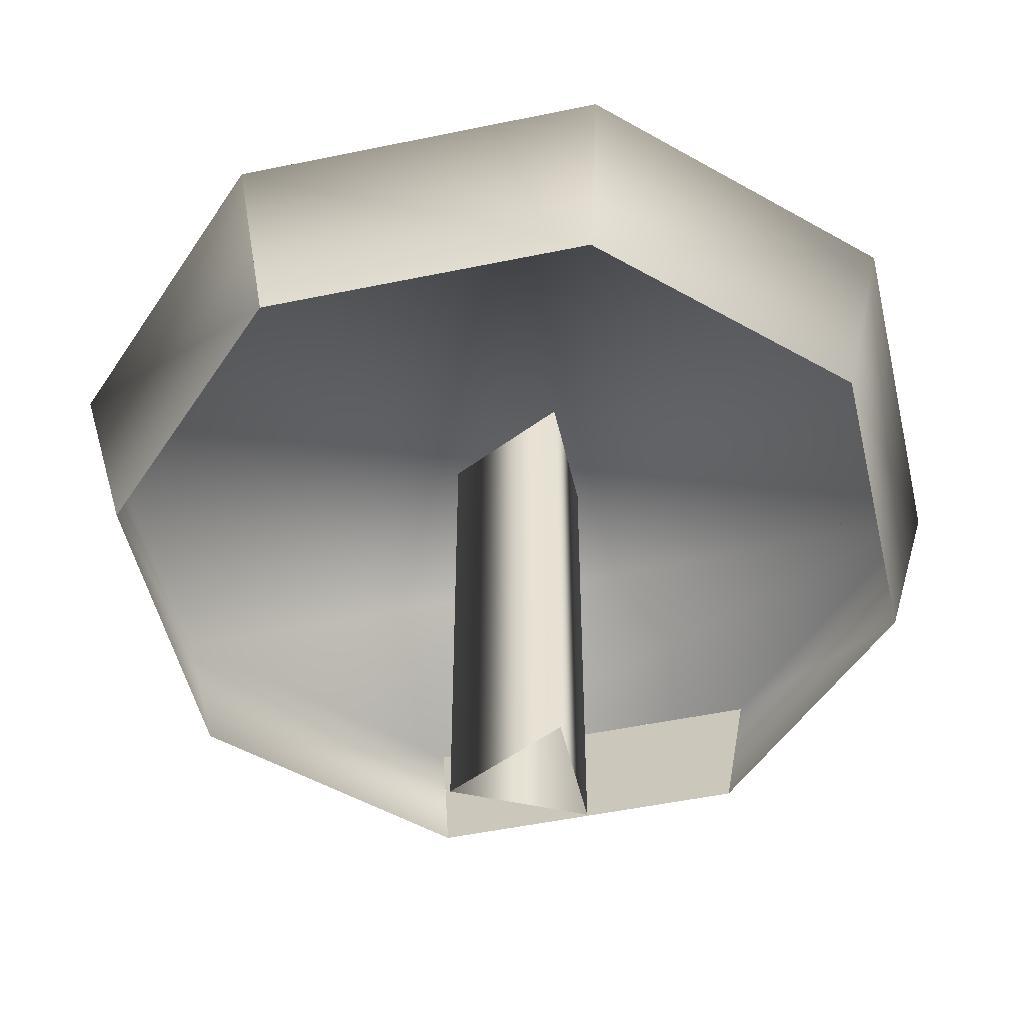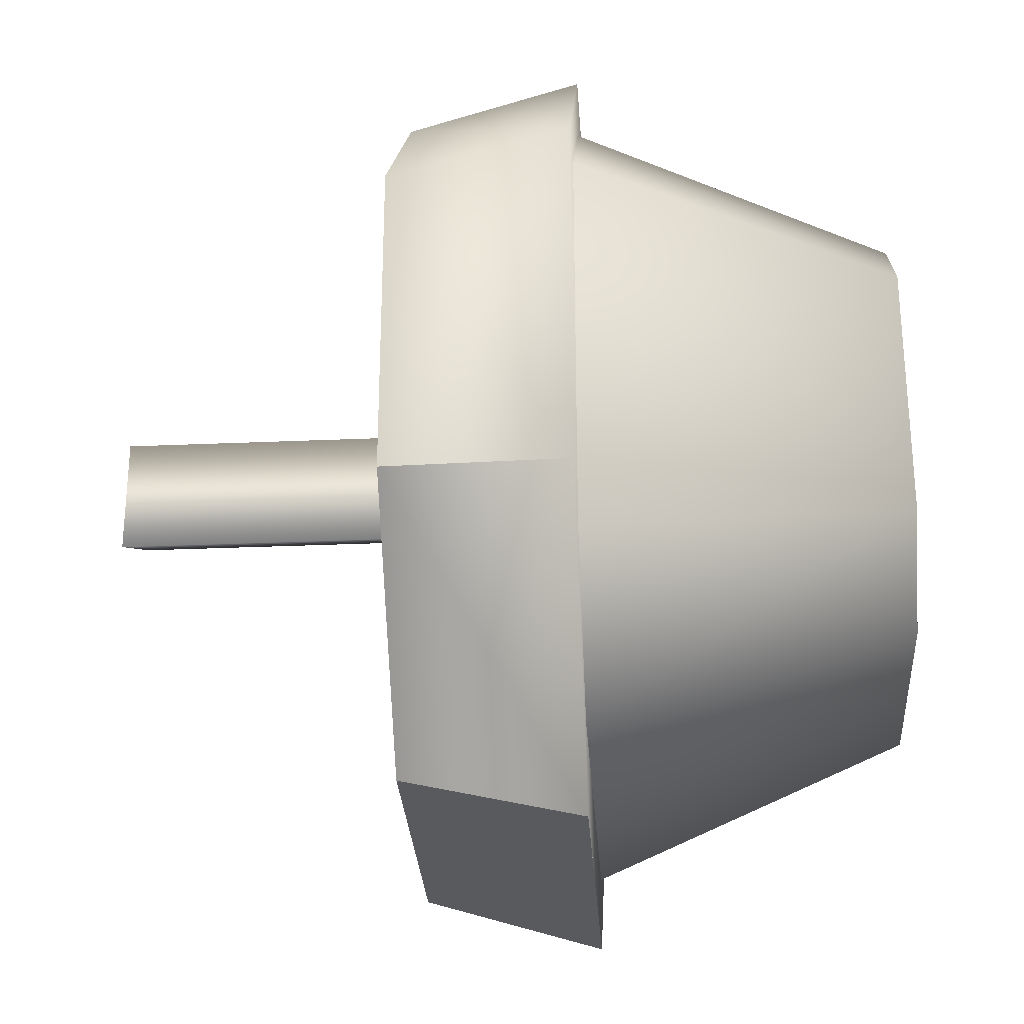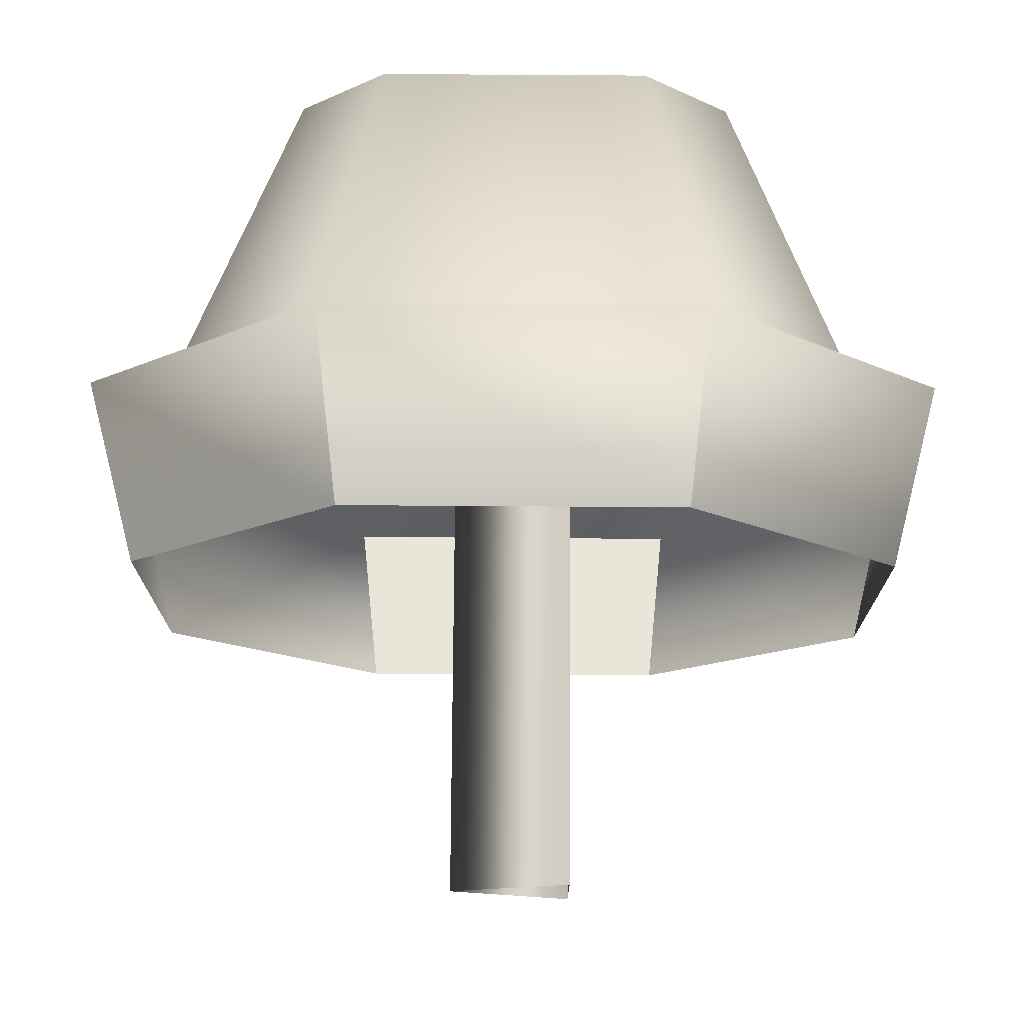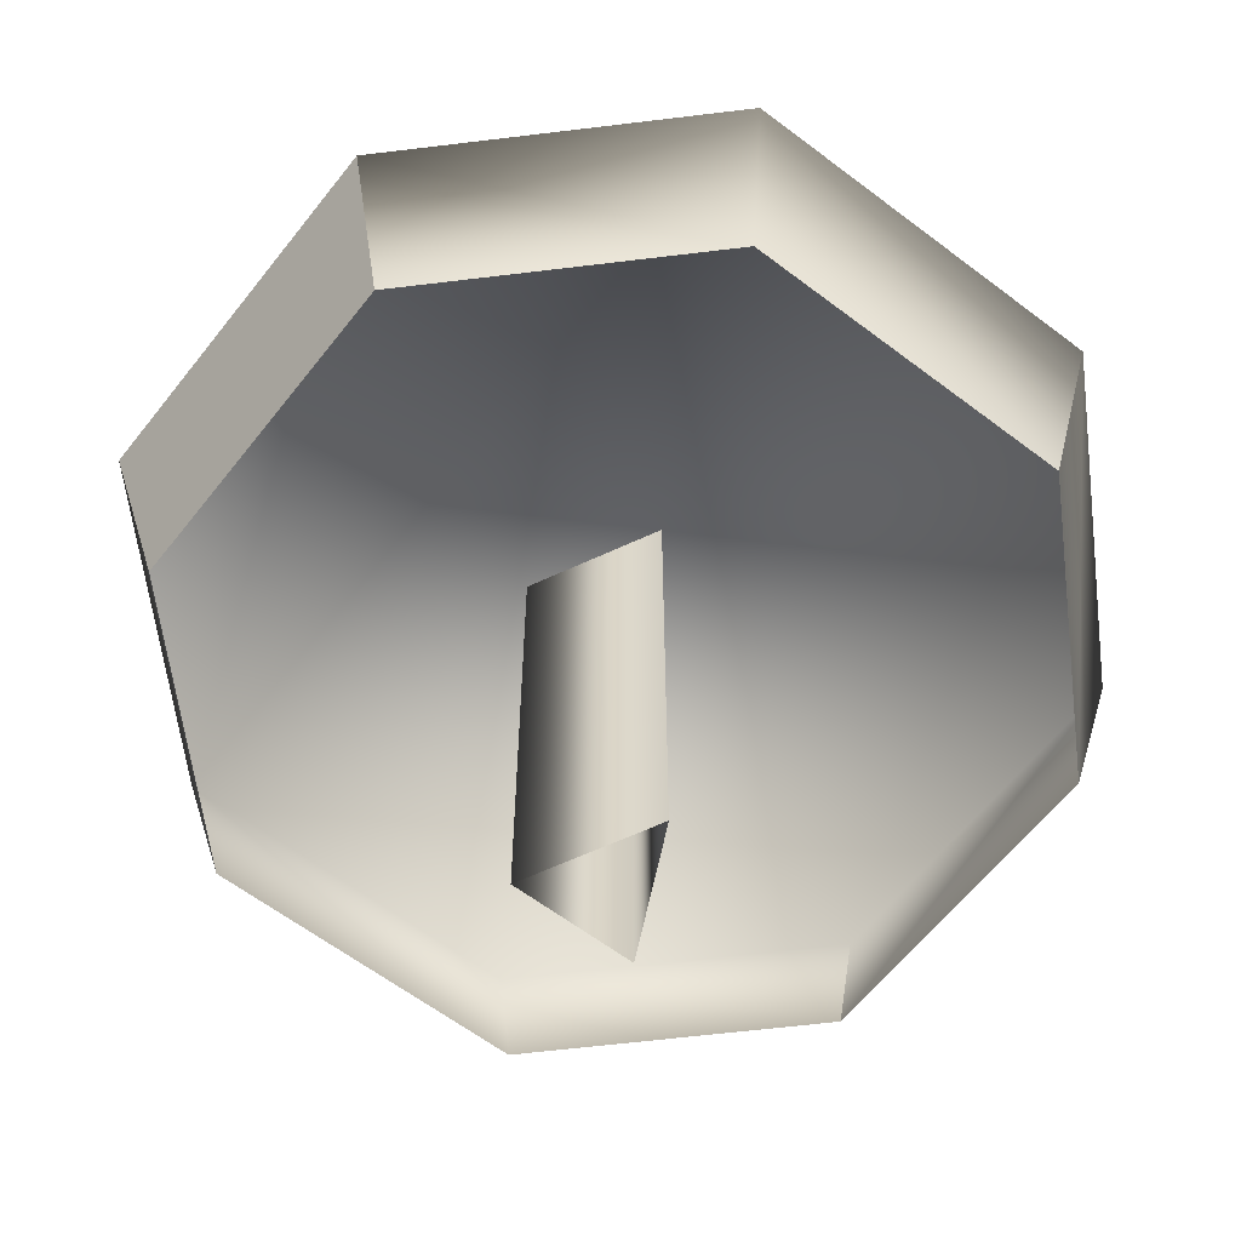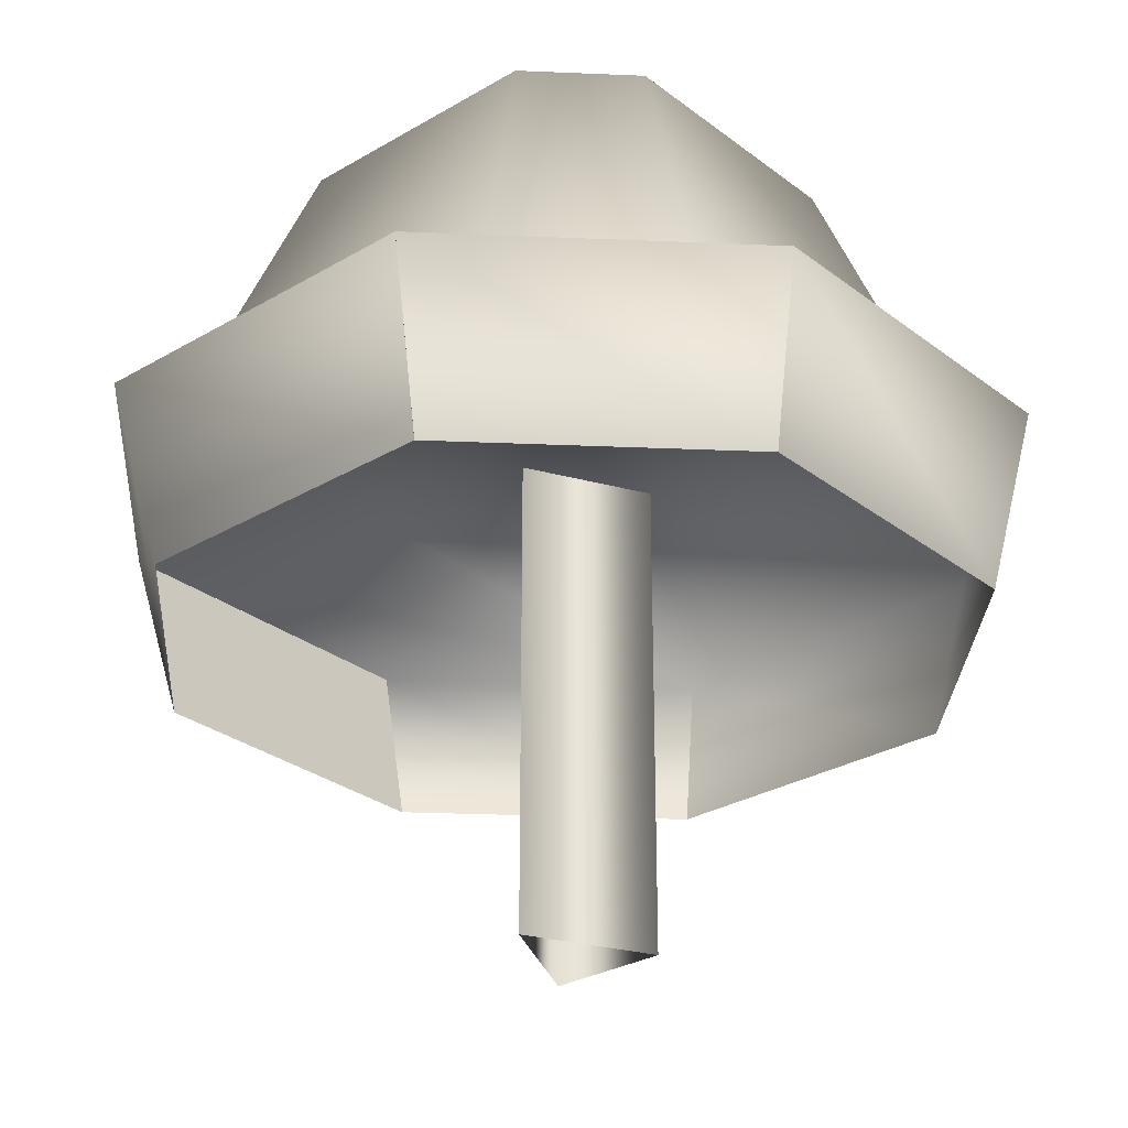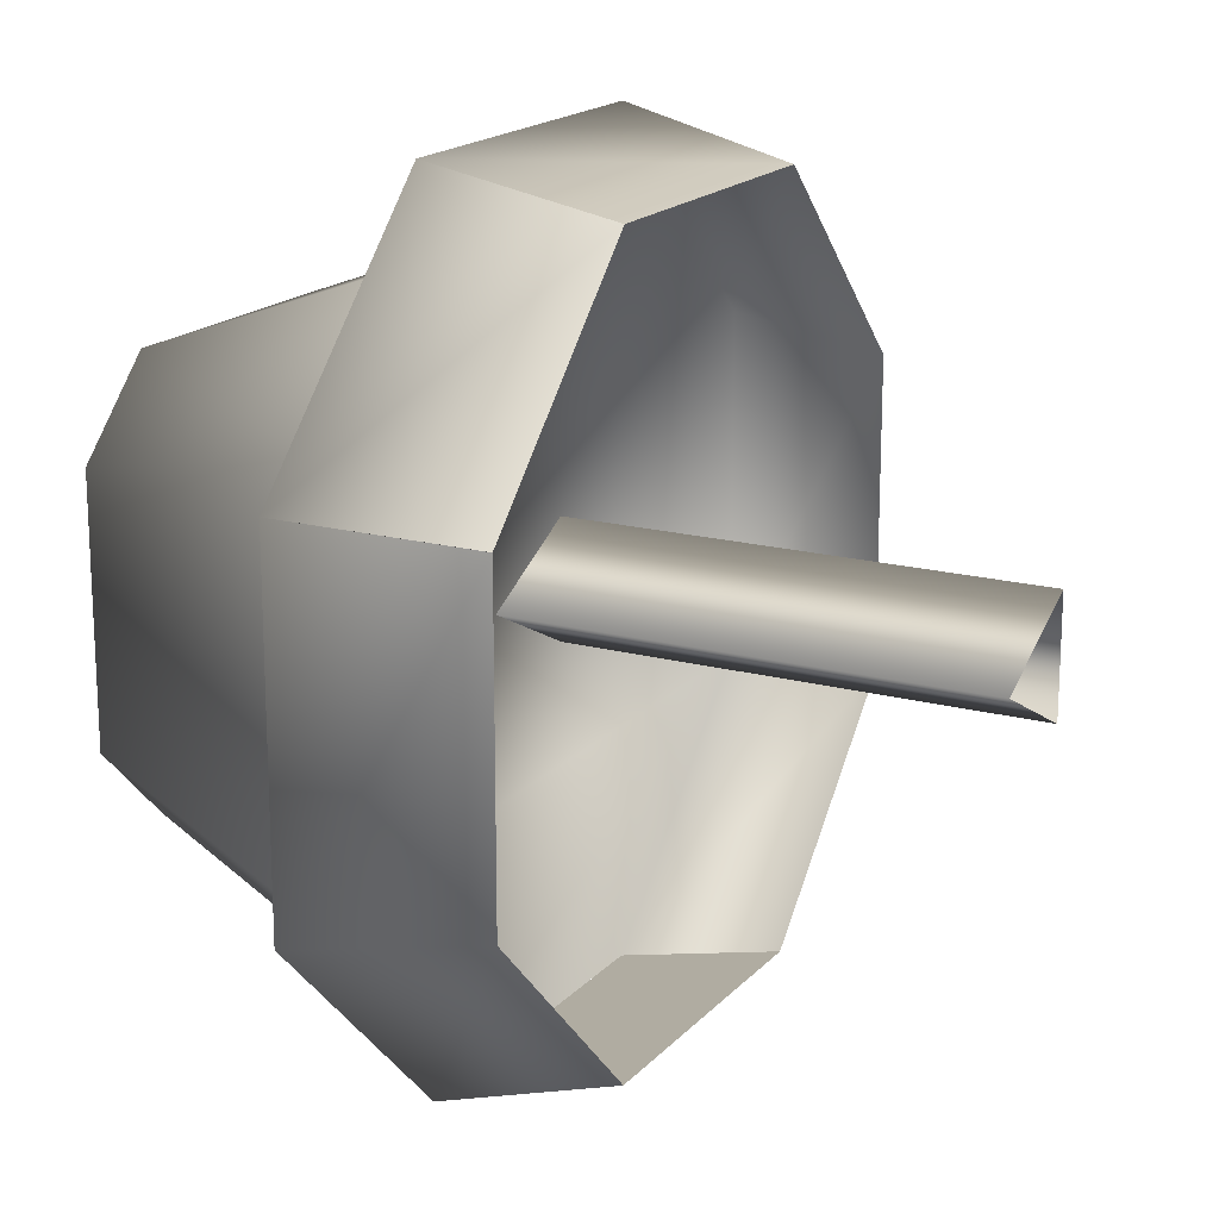
<metadata>
{"format":"obj","ext":"obj","renderer":"f3d","projection":"perspective","resolution":1024,"background":"white","views":[{"elev":-50.3,"azim":12.9,"up":"+Y"},{"elev":-28.9,"azim":93.7,"up":"+Z"},{"elev":74.8,"azim":0.4,"up":"+Z"},{"elev":-61.0,"azim":-127.9,"up":"+Y"},{"elev":-28.9,"azim":-48.6,"up":"+Y"},{"elev":17.6,"azim":-62.2,"up":"+Z"}]}
</metadata>
<code>
g royal_big_mushrooms1_lod01
v -1.828 3.968 2.758
v -1.25 6.61 1.795
v 0.9505 6.61 1.795
v 1.528 3.968 2.758
v -1.828 3.968 -2.837
v -1.25 6.61 -1.873
v -1.984 6.61 -1.14
v -2.947 3.968 -1.718
v -1.25 6.61 -1.873
v -1.828 3.968 -2.837
v 1.528 3.968 -2.837
v 0.9505 6.61 -1.873
v 1.684 6.61 -1.14
v -1.984 6.61 -1.14
v 1.684 6.61 1.061
v -1.984 6.61 1.061
v -1.25 6.61 1.795
v 0.9505 6.61 1.795
v 2.647 3.968 1.639
v 1.684 6.61 1.061
v 1.684 6.61 -1.14
v 2.647 3.968 -1.718
v 1.528 3.968 -2.837
v 2.647 3.968 -1.718
v 1.684 6.61 -1.14
v 0.9505 6.61 -1.873
v 1.528 3.968 2.758
v 0.9505 6.61 1.795
v 1.684 6.61 1.061
v 2.647 3.968 1.639
v -2.947 3.968 1.639
v -1.984 6.61 1.061
v -1.25 6.61 1.795
v -1.828 3.968 2.758
v -1.984 6.61 -1.14
v -1.984 6.61 1.061
v -2.947 3.968 1.639
v -2.947 3.968 -1.718
v 1.203 2.476 -3.139
v 1.35 3.968 -3.539
v -1.65 3.968 -3.539
v -1.478 2.476 -3.139
v 1.203 2.476 3.117
v -1.478 2.476 3.117
v -1.65 3.968 3.461
v 1.35 3.968 3.461
v -3.266 2.476 -1.352
v -1.478 2.476 -3.139
v -1.65 3.968 -3.539
v -3.65 3.968 -1.539
v 2.99 2.476 -1.351
v 3.35 3.968 -1.539
v 1.35 3.968 -3.539
v 1.203 2.476 -3.139
v 2.99 2.476 1.33
v 3.35 3.968 1.461
v 3.35 3.968 -1.539
v 2.99 2.476 -1.351
v 1.203 2.476 3.117
v 3.35 3.968 1.461
v 1.35 3.968 3.461
v -1.478 2.476 3.117
v -3.266 2.476 1.33
v -3.65 3.968 1.461
v -1.65 3.968 3.461
v -3.266 2.476 1.329
v -3.266 2.476 -1.352
v -3.65 3.968 -1.539
v -3.65 3.968 1.461
v -1.65 3.968 -3.539
v 1.35 3.968 -3.539
v 3.35 3.968 -1.539
v -3.65 3.968 -1.539
v -3.65 3.968 1.461
v 3.35 3.968 1.461
v 1.35 3.968 3.461
v -1.65 3.968 3.461
v 0.3501 -0.03173 0.4605
v 0.3501 3.968 0.4605
v 0.3501 3.968 -0.5395
v 0.3501 -0.03173 -0.5395
v 0.3501 -0.03173 -0.5395
v 0.3501 3.968 -0.5395
v -0.6499 3.968 -0.04
v -0.6499 -0.03173 -0.04
v 0.3501 3.968 0.4605
v 0.3501 -0.03173 0.4605
g royal_big_mushrooms1_lod01_0
f 3 2 1
f 4 3 1
f 7 6 5
f 8 7 5
f 11 10 9
f 12 11 9
f 13 12 9
f 9 14 13
f 14 15 13
f 14 16 15
f 16 17 15
f 17 18 15
f 21 20 19
f 22 21 19
f 25 24 23
f 26 25 23
f 29 28 27
f 30 29 27
f 33 32 31
f 34 33 31
f 37 36 35
f 38 37 35
f 41 40 39
f 42 41 39
f 45 44 43
f 46 45 43
f 49 48 47
f 50 49 47
f 53 52 51
f 54 53 51
f 57 56 55
f 58 57 55
f 55 60 59
f 60 61 59
f 64 63 62
f 65 64 62
f 68 67 66
f 69 68 66
f 72 71 70
f 70 73 72
f 73 74 72
f 74 75 72
f 74 76 75
f 74 77 76
g royal_big_mushrooms1_lod01_1
f 80 79 78
f 81 80 78
f 84 83 82
f 85 84 82
f 86 84 85
f 87 86 85

</code>
